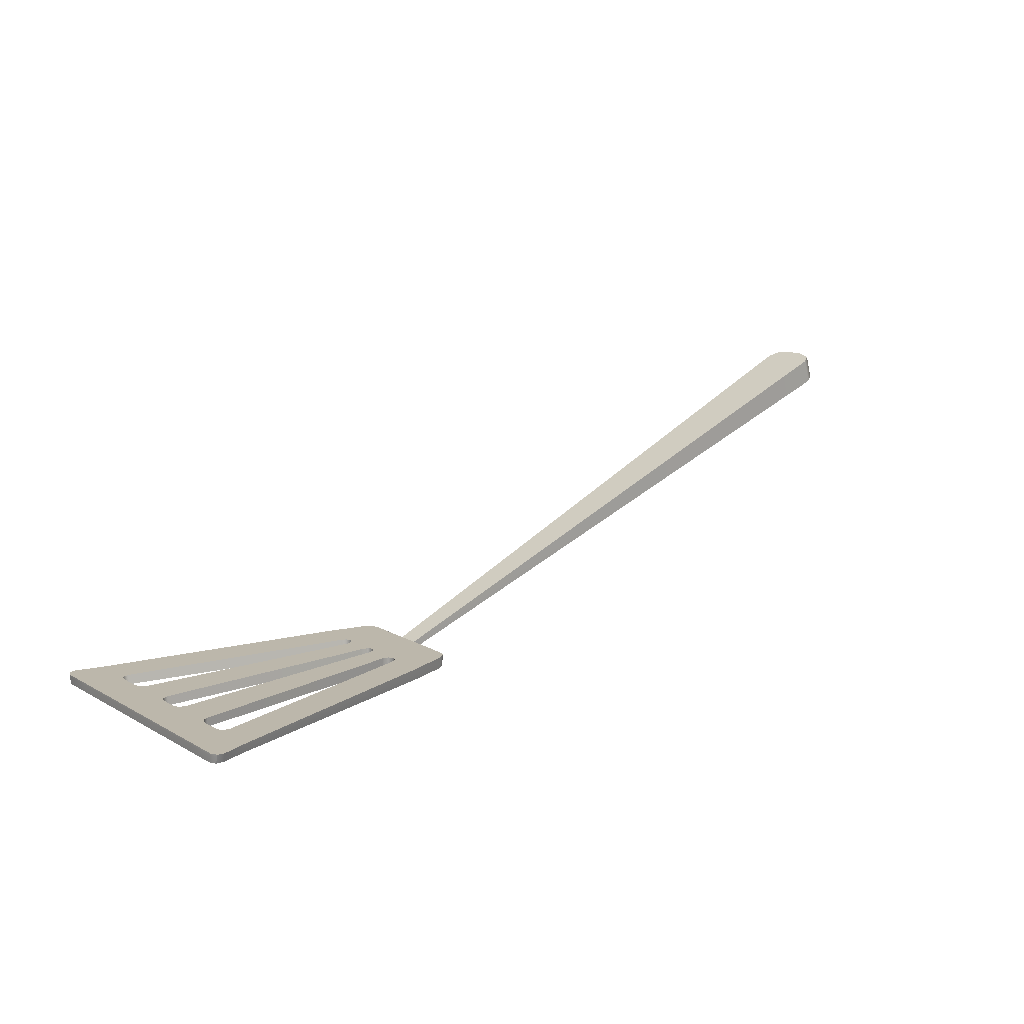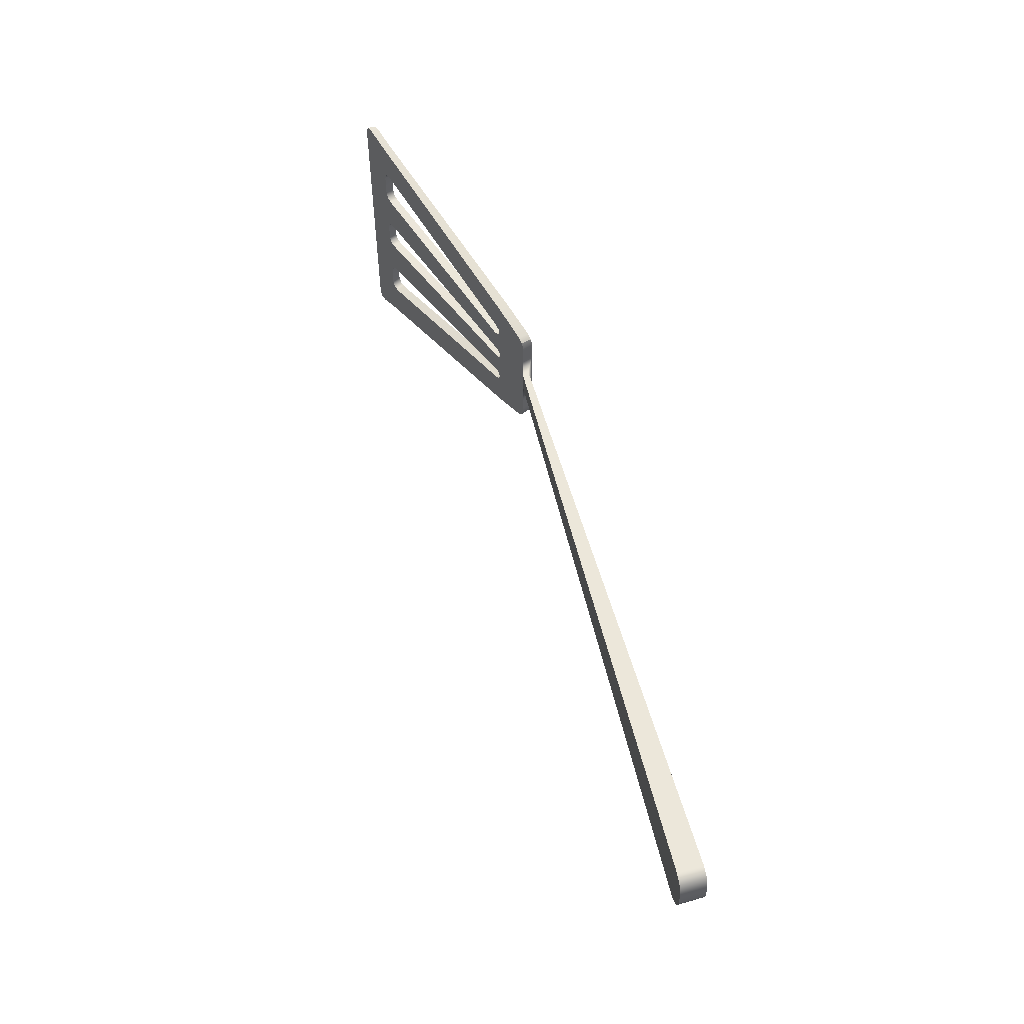
<metadata>
{"format":"obj","ext":"obj","renderer":"f3d","projection":"perspective","resolution":1024,"background":"white","views":[{"elev":14.3,"azim":140.0,"up":"+Y"},{"elev":54.4,"azim":-125.0,"up":"+Z"}]}
</metadata>
<code>
g SM_Spatule
v -0.2698 0.09997 0.01253
v -0.2765 0.1024 0.003767
v -0.2745 0.1017 0.009974
v -0.2659 0.1115 0.01298
v -0.2659 0.1115 -0.01298
v -2.7e-05 0.003346 -0.004707
v -0.2659 0.1115 -0.01298
v -0.2726 0.1141 -0.003903
v -0.2706 0.1133 -0.01034
v -0.2726 0.1141 -0.003903
v -0.2659 0.1115 0.01298
v -0.2726 0.1141 0.003903
v -0.2706 0.1133 0.01034
v -2.7e-05 0.003346 -0.004707
v -2.7e-05 0.003346 0.004707
v 2.7e-05 -0.002309 -0.00459
v 2.7e-05 -0.000142 0.004635
v 2.7e-05 -0.002309 0.00459
v 2.7e-05 -0.000142 -0.004635
v -0.2698 0.09997 0.01253
v -2.7e-05 0.003346 0.004707
v 2.7e-05 -0.000142 0.004635
v -0.2659 0.1115 0.01298
v -2.7e-05 0.003346 -0.004707
v -0.2698 0.09997 -0.01253
v 2.7e-05 -0.000142 -0.004635
v -0.2659 0.1115 -0.01298
v -0.2765 0.1024 -0.003767
v -0.2698 0.09997 -0.01253
v -0.2745 0.1017 -0.009974
v -0.2765 0.1024 0.003767
v -0.2698 0.09997 -0.01253
v -0.2765 0.1024 0.003767
v -0.2698 0.09997 0.01253
v 2.7e-05 -0.000142 -0.004635
v 2.7e-05 -0.000142 0.004635
v -0.2745 0.1017 0.009974
v -0.2659 0.1115 0.01298
v -0.2698 0.09997 0.01253
v -0.2706 0.1133 0.01034
v -0.2765 0.1024 0.003767
v -0.2726 0.1141 0.003903
v -0.2765 0.1024 -0.003767
v -0.2726 0.1141 -0.003903
v -0.2706 0.1133 -0.01034
v -0.2745 0.1017 -0.009974
v -0.2659 0.1115 -0.01298
v -0.2698 0.09997 -0.01253
v 0.1413 -0.002309 -0.06434
v 0.1459 -0.002309 -0.061
v 0.1445 -0.002309 -0.06384
v 0.13 -0.002309 -0.061
v 0.13 -0.002309 -0.04711
v 0.1459 -0.002309 -0.04681
v 0.1258 -0.002309 -0.04285
v 0.02137 -0.002309 -0.03501
v 0.1334 -0.002309 -0.04437
v 0.1459 -0.002309 -0.02787
v 0.13 -0.002309 -0.04369
v 0.1287 -0.002309 -0.04216
v 0.02488 -0.002309 -0.02033
v 0.13 -0.002309 -0.03952
v 0.02137 -0.002309 -0.02224
v 0.02236 -0.002309 -0.01917
v 0.003614 -0.002309 -0.02975
v 0.1332 -0.002309 -0.02653
v 0.13 -0.002309 -0.02984
v 0.1459 -0.002309 -0.008938
v 2.7e-05 -0.002309 -0.0249
v 0.001027 -0.002309 -0.02794
v 2.7e-05 -0.002309 -0.02237
v 0.13 -0.002309 -0.0262
v 0.1289 -0.002309 -0.02714
v 0.1263 -0.002309 -0.02583
v 0.13 -0.002309 -0.02305
v 0.01826 -0.002309 -0.01934
v 2.7e-05 -0.002309 -0.01603
v 0.02137 -0.002309 -0.0198
v 0.02137 -0.002309 -0.01686
v 0.01798 -0.002309 -0.01328
v 2.7e-05 -0.002309 -0.00459
v 0.02137 -0.002309 -0.01354
v 0.02257 -0.002309 -0.01456
v 0.0254 -0.002309 -0.01385
v 0.01788 -0.002309 -0.003053
v 2.7e-05 -0.002309 0.00459
v 0.02137 -0.002309 -0.01091
v 0.02529 -0.002309 -0.002933
v 0.02137 -0.002309 -0.002894
v 0.02251 -0.002309 -0.002432
v 0.126 -0.002309 -0.007845
v 0.02137 -0.002309 -0.001273
v 0.01788 -0.002309 0.003053
v 0.02137 -0.002309 0.001273
v 0.13 -0.002309 -0.01086
v 0.13 -0.002309 -0.007932
v 0.1288 -0.002309 -0.006887
v 0.13 -0.002309 -0.004463
v 0.1334 -0.002309 -0.007941
v 0.1459 -0.002309 0.008938
v 0.1334 -0.002309 0.007941
v 0.13 -0.002309 0.004463
v 0.13 -0.002309 0.007932
v 0.1288 -0.002309 0.006887
v 0.126 -0.002309 0.007845
v 0.13 -0.002309 0.01086
v 0.13 -0.002309 0.02209
v 0.1263 -0.002309 0.0251
v 0.1332 -0.002309 0.02584
v 0.0254 -0.002309 0.01385
v 0.1459 -0.002309 0.02787
v 0.02529 -0.002309 0.002933
v 0.13 -0.002309 0.02549
v 0.1289 -0.002309 0.02651
v 0.13 -0.002309 0.02942
v 0.13 -0.002309 0.03987
v 0.1334 -0.002309 0.04511
v 0.1459 -0.002309 0.04681
v 0.1459 -0.002309 0.061
v 0.1413 -0.002309 0.06434
v 0.1445 -0.002309 0.06384
v 0.13 -0.002309 0.061
v 0.13 -0.002309 0.04437
v 0.1287 -0.002309 0.04273
v 0.13 -0.002309 0.04807
v 0.1258 -0.002309 0.04348
v 0.02137 -0.002309 0.03501
v 0.02488 -0.002309 0.02033
v 0.02137 -0.002309 0.02224
v 0.02236 -0.002309 0.01917
v 0.003614 -0.002309 0.02975
v 0.02137 -0.002309 0.0198
v 0.02137 -0.002309 0.01686
v 2.7e-05 -0.002309 0.0249
v 0.001027 -0.002309 0.02794
v 2.7e-05 -0.002309 0.02237
v 0.01826 -0.002309 0.01934
v 2.7e-05 -0.002309 0.01603
v 0.01798 -0.002309 0.01328
v 0.02137 -0.002309 0.01354
v 0.02257 -0.002309 0.01456
v 0.02137 -0.002309 0.01091
v 0.02137 -0.002309 0.002894
v 0.02251 -0.002309 0.002432
v 0.1459 0.001849 -0.06214
v 0.1412 0.001871 -0.06555
v 0.1444 0.001856 -0.06502
v 0.1299 0.001926 -0.06215
v 0.1299 0.001926 -0.048
v 0.1459 0.001849 -0.04768
v 0.1257 0.001946 -0.04367
v 0.02131 0.003118 -0.03587
v 0.1334 0.001909 -0.04521
v 0.1459 0.001849 -0.02839
v 0.1299 0.001926 -0.04451
v 0.1287 0.001932 -0.04296
v 0.02483 0.003081 -0.02082
v 0.1299 0.001926 -0.04027
v 0.02131 0.003118 -0.02278
v 0.02231 0.003108 -0.01963
v 0.00356 0.003308 -0.0305
v 0.02131 0.003118 -0.02028
v 0.02131 0.003118 -0.01727
v -2.7e-05 0.003346 -0.02553
v 0.000973 0.003335 -0.02864
v -2.7e-05 0.003346 -0.02293
v 0.0182 0.003151 -0.01981
v -2.7e-05 0.003346 -0.01644
v 0.01793 0.003154 -0.01361
v -2.7e-05 0.003346 -0.004707
v 0.02131 0.003118 -0.01387
v 0.02252 0.003105 -0.01492
v 0.02535 0.003075 -0.01418
v 0.01783 0.003156 -0.003128
v 0.02131 0.003118 -0.01118
v -2.7e-05 0.003346 0.004707
v 0.02523 0.003076 -0.003004
v 0.02131 0.003118 -0.002964
v 0.02245 0.003106 -0.002491
v 0.1259 0.001945 -0.007995
v 0.02131 0.003118 -0.001304
v 0.1262 0.001944 -0.02632
v 0.01783 0.003156 0.003128
v 0.02131 0.003118 0.001304
v 0.01793 0.003154 0.01361
v -2.7e-05 0.003346 0.01644
v 0.02131 0.003118 0.002964
v 0.02245 0.003106 0.002491
v 0.02523 0.003076 0.003004
v 0.02131 0.003118 0.01118
v 0.02535 0.003075 0.01418
v 0.1259 0.001945 0.007995
v 0.02131 0.003118 0.01387
v 0.02252 0.003105 0.01492
v 0.02131 0.003118 0.01727
v 0.1262 0.001944 0.02557
v 0.0182 0.003151 0.01981
v -2.7e-05 0.003346 0.02293
v 0.02131 0.003118 0.02028
v 0.02231 0.003108 0.01963
v 0.00356 0.003308 0.0305
v -2.7e-05 0.003346 0.02553
v 0.000973 0.003335 0.02864
v 0.02131 0.003118 0.02278
v 0.02131 0.003118 0.03587
v 0.02483 0.003081 0.02082
v 0.1257 0.001946 0.04431
v 0.1299 0.001926 0.06215
v 0.1299 0.001926 0.04898
v 0.1459 0.001849 0.06214
v 0.1412 0.001871 0.06555
v 0.1444 0.001856 0.06502
v 0.1299 0.001926 0.04521
v 0.1287 0.001932 0.04354
v 0.1299 0.001926 0.04063
v 0.1334 0.001909 0.04596
v 0.1459 0.001849 0.04768
v 0.1459 0.001849 0.02839
v 0.1299 0.001926 0.02997
v 0.1331 0.00191 0.02633
v 0.1459 0.001849 0.009104
v 0.1299 0.001926 0.02598
v 0.1289 0.001931 0.02701
v 0.1299 0.001926 0.0225
v 0.1333 0.001909 0.008091
v 0.1299 0.001926 0.01107
v 0.1299 0.001926 0.008083
v 0.1288 0.001931 0.007018
v 0.1299 0.001926 0.004548
v 0.1299 0.001926 -0.004548
v 0.1333 0.001909 -0.008091
v 0.1459 0.001849 -0.009104
v 0.1299 0.001926 -0.008083
v 0.1288 0.001931 -0.007018
v 0.1299 0.001926 -0.01107
v 0.1299 0.001926 -0.02348
v 0.1299 0.001926 -0.0267
v 0.1289 0.001931 -0.02765
v 0.1299 0.001926 -0.0304
v 0.1331 0.00191 -0.02703
v 2.7e-05 -0.000142 0.004635
v 2.7e-05 -0.002309 0.01603
v 2.7e-05 -0.002309 0.00459
v 2.7e-05 -0.000142 0.01619
v -2.7e-05 0.003346 0.004707
v 2.7e-05 -0.002309 0.02237
v -2.7e-05 0.003346 0.01644
v 2.7e-05 -0.000142 0.02258
v 2.7e-05 -0.002309 0.0249
v -2.7e-05 0.003346 0.02293
v 2.7e-05 -0.000142 0.02514
v 0.001027 -0.002309 0.02794
v -2.7e-05 0.003346 0.02553
v 0.001027 -0.000142 0.02821
v 0.000973 0.003335 0.02864
v 2.7e-05 -0.002309 -0.01603
v 2.7e-05 -0.000142 -0.004635
v 2.7e-05 -0.002309 -0.00459
v 2.7e-05 -0.000142 -0.01619
v -2.7e-05 0.003346 -0.004707
v 2.7e-05 -0.002309 -0.02237
v -2.7e-05 0.003346 -0.01644
v 2.7e-05 -0.000142 -0.02258
v 2.7e-05 -0.002309 -0.0249
v -2.7e-05 0.003346 -0.02293
v 2.7e-05 -0.000142 -0.02514
v 0.001027 -0.002309 -0.02794
v -2.7e-05 0.003346 -0.02553
v 0.001027 -0.000142 -0.02821
v 0.000973 0.003335 -0.02864
v 0.1459 0.001849 -0.06214
v 0.1444 0.001856 -0.06502
v 0.1445 0.000967 -0.06477
v 0.1459 0.000973 -0.0619
v 0.1445 -0.002309 -0.06384
v 0.1459 0.001849 -0.04768
v 0.1459 -0.002309 -0.061
v 0.1459 0.000973 -0.0475
v 0.1459 0.001849 -0.02839
v 0.1459 -0.002309 -0.04681
v 0.1459 0.000973 -0.02828
v 0.1459 0.001849 -0.009104
v 0.1459 -0.002309 -0.02787
v 0.1459 0.000973 -0.00907
v 0.1459 0.001849 0.009104
v 0.1459 -0.002309 -0.008938
v 0.1459 0.000973 0.00907
v 0.1459 -0.002309 0.008938
v 0.1459 -0.002309 0.02787
v 0.1459 0.000973 0.02828
v 0.1459 0.001849 0.02839
v 0.1459 -0.002309 0.04681
v 0.1459 0.000973 0.0475
v 0.1459 0.001849 0.04768
v 0.1459 -0.002309 0.061
v 0.1459 0.000973 0.0619
v 0.1445 -0.002309 0.06384
v 0.1459 0.001849 0.06214
v 0.1445 0.000967 0.06477
v 0.1444 0.001856 0.06502
v 0.00356 0.003308 -0.0305
v 0.000973 0.003335 -0.02864
v 0.001027 -0.000142 -0.02821
v 0.003614 -0.002309 -0.02975
v 0.001027 -0.002309 -0.02794
v 0.003614 -0.000142 -0.03004
v 0.02131 0.003118 -0.03587
v 0.02137 -0.002309 -0.03501
v 0.02137 -0.000142 -0.03536
v 0.1299 0.001926 -0.06215
v 0.13 -0.002309 -0.061
v 0.13 0.000973 -0.0619
v 0.1412 0.001871 -0.06555
v 0.1413 0.000953 -0.06528
v 0.1413 -0.002309 -0.06434
v 0.1444 0.001856 -0.06502
v 0.1445 -0.002309 -0.06384
v 0.1445 0.000967 -0.06477
v 0.00356 0.003308 0.0305
v 0.001027 -0.000142 0.02821
v 0.000973 0.003335 0.02864
v 0.003614 -0.002309 0.02975
v 0.001027 -0.002309 0.02794
v 0.003614 -0.000142 0.03004
v 0.02131 0.003118 0.03587
v 0.02137 -0.002309 0.03501
v 0.02137 -0.000142 0.03536
v 0.1299 0.001926 0.06215
v 0.13 -0.002309 0.061
v 0.13 0.000973 0.0619
v 0.1412 0.001871 0.06555
v 0.1413 0.000953 0.06528
v 0.1413 -0.002309 0.06434
v 0.1444 0.001856 0.06502
v 0.1445 -0.002309 0.06384
v 0.1445 0.000967 0.06477
v 0.02231 0.003108 0.01963
v 0.02236 -0.002309 0.01917
v 0.02483 0.003081 0.02082
v 0.02131 0.003118 0.01727
v 0.02488 -0.002309 0.02033
v 0.02137 -0.002309 0.01686
v 0.1257 0.001946 0.04431
v 0.02252 0.003105 0.01492
v 0.1258 -0.002309 0.04348
v 0.02257 -0.002309 0.01456
v 0.1287 0.001932 0.04354
v 0.02535 0.003075 0.01418
v 0.1287 -0.002309 0.04273
v 0.0254 -0.002309 0.01385
v 0.1299 0.001926 0.04063
v 0.1262 0.001944 0.02557
v 0.13 -0.002309 0.03987
v 0.1263 -0.002309 0.0251
v 0.1299 0.001926 0.02997
v 0.1289 0.001931 0.02701
v 0.13 -0.002309 0.02942
v 0.1289 -0.002309 0.02651
v 0.13 -0.002309 0.004463
v 0.1299 0.001926 0.004548
v 0.1288 -0.002309 0.006887
v 0.13 -0.002309 -0.004463
v 0.1288 0.001931 0.007018
v 0.1299 0.001926 -0.004548
v 0.126 -0.002309 0.007845
v 0.1288 -0.002309 -0.006887
v 0.1259 0.001945 0.007995
v 0.1288 0.001931 -0.007018
v 0.02529 -0.002309 0.002933
v 0.126 -0.002309 -0.007845
v 0.02523 0.003076 0.003004
v 0.1259 0.001945 -0.007995
v 0.02251 -0.002309 0.002432
v 0.02529 -0.002309 -0.002933
v 0.02245 0.003106 0.002491
v 0.02523 0.003076 -0.003004
v 0.02131 0.003118 0.001304
v 0.02251 -0.002309 -0.002432
v 0.02137 -0.002309 0.001273
v 0.02245 0.003106 -0.002491
v 0.02137 -0.002309 -0.001273
v 0.02131 0.003118 -0.001304
v 0.13 -0.002309 -0.02984
v 0.1289 0.001931 -0.02765
v 0.1289 -0.002309 -0.02714
v 0.1263 -0.002309 -0.02583
v 0.1299 0.001926 -0.0304
v 0.1262 0.001944 -0.02632
v 0.13 -0.002309 -0.03952
v 0.0254 -0.002309 -0.01385
v 0.1299 0.001926 -0.04027
v 0.02535 0.003075 -0.01418
v 0.1287 -0.002309 -0.04216
v 0.02257 -0.002309 -0.01456
v 0.1287 0.001932 -0.04296
v 0.02252 0.003105 -0.01492
v 0.1258 -0.002309 -0.04285
v 0.02137 -0.002309 -0.01686
v 0.1257 0.001946 -0.04367
v 0.02131 0.003118 -0.01727
v 0.02488 -0.002309 -0.02033
v 0.02236 -0.002309 -0.01917
v 0.02483 0.003081 -0.02082
v 0.02231 0.003108 -0.01963
f 3 2 1
f 6 5 4
f 9 8 7
f 11 7 10
f 10 12 11
f 13 11 12
f 15 14 11
f 18 17 16
f 19 16 17
f 22 21 20
f 20 21 23
f 26 25 24
f 27 24 25
f 30 29 28
f 28 29 31
f 34 33 32
f 35 34 32
f 36 34 35
f 39 38 37
f 40 37 38
f 37 40 41
f 42 41 40
f 41 42 43
f 42 44 43
f 44 45 43
f 46 43 45
f 45 47 46
f 48 46 47
f 51 50 49
f 49 50 52
f 52 50 53
f 50 54 53
f 53 55 52
f 56 52 55
f 57 53 54
f 54 58 57
f 59 55 53
f 57 59 53
f 60 55 59
f 56 55 61
f 60 59 62
f 57 62 59
f 62 57 58
f 63 56 61
f 63 61 64
f 63 65 56
f 58 66 62
f 67 62 66
f 58 68 66
f 70 65 69
f 69 65 71
f 66 72 67
f 73 67 72
f 73 72 74
f 75 72 66
f 75 74 72
f 75 66 68
f 76 71 65
f 76 65 63
f 77 71 76
f 78 63 64
f 63 78 76
f 64 79 78
f 78 79 76
f 77 76 80
f 79 80 76
f 81 77 80
f 80 79 82
f 83 82 79
f 82 83 84
f 81 80 85
f 81 85 86
f 80 82 87
f 82 84 87
f 87 85 80
f 87 84 88
f 87 89 85
f 87 88 89
f 90 89 88
f 88 84 91
f 89 90 92
f 89 92 85
f 74 91 84
f 92 93 85
f 93 86 85
f 94 93 92
f 95 91 74
f 74 75 95
f 96 91 95
f 97 91 96
f 97 96 98
f 95 75 99
f 99 96 95
f 99 98 96
f 68 99 75
f 68 100 99
f 98 99 101
f 101 99 100
f 102 98 101
f 101 103 102
f 104 102 103
f 104 103 105
f 106 103 101
f 106 105 103
f 106 101 107
f 105 106 107
f 100 107 101
f 107 108 105
f 109 107 100
f 108 110 105
f 111 109 100
f 105 110 112
f 113 108 107
f 109 113 107
f 114 108 113
f 114 113 115
f 109 115 113
f 109 111 115
f 115 111 116
f 116 111 117
f 118 117 111
f 118 119 117
f 121 120 119
f 120 122 119
f 117 123 116
f 124 116 123
f 117 119 125
f 125 123 117
f 125 119 122
f 124 123 126
f 125 126 123
f 125 122 126
f 127 126 122
f 126 127 128
f 129 128 127
f 128 129 130
f 127 131 129
f 132 130 129
f 130 132 133
f 135 134 131
f 136 131 134
f 137 132 129
f 129 131 137
f 136 137 131
f 137 133 132
f 136 138 137
f 139 137 138
f 133 137 139
f 138 86 139
f 93 139 86
f 140 133 139
f 141 133 140
f 141 140 110
f 142 140 139
f 142 110 140
f 142 139 93
f 142 112 110
f 93 143 142
f 112 142 143
f 143 93 94
f 144 112 143
f 94 144 143
f 147 146 145
f 146 148 145
f 148 149 145
f 150 145 149
f 149 148 151
f 152 151 148
f 153 150 149
f 150 153 154
f 149 151 155
f 149 155 153
f 156 155 151
f 151 152 157
f 156 158 155
f 155 158 153
f 158 154 153
f 159 157 152
f 157 159 160
f 152 161 159
f 162 160 159
f 160 162 163
f 165 164 161
f 166 161 164
f 167 162 159
f 159 161 167
f 166 167 161
f 167 163 162
f 166 168 167
f 169 167 168
f 163 167 169
f 168 170 169
f 169 171 163
f 172 163 171
f 172 171 173
f 174 169 170
f 175 171 169
f 175 173 171
f 175 169 174
f 170 176 174
f 175 177 173
f 174 178 175
f 178 177 175
f 179 177 178
f 180 173 177
f 179 178 181
f 174 181 178
f 180 182 173
f 174 183 181
f 176 183 174
f 184 181 183
f 176 185 183
f 186 185 176
f 184 183 187
f 187 188 184
f 188 187 189
f 190 187 183
f 190 189 187
f 190 183 185
f 190 191 189
f 189 191 192
f 185 193 190
f 193 191 190
f 194 191 193
f 194 193 195
f 185 195 193
f 196 192 191
f 195 185 197
f 186 197 185
f 198 197 186
f 197 199 195
f 200 195 199
f 201 197 198
f 202 201 198
f 203 201 202
f 204 199 197
f 204 197 201
f 199 204 200
f 205 204 201
f 200 204 206
f 204 205 206
f 206 205 207
f 208 207 205
f 209 207 208
f 208 210 209
f 211 210 208
f 212 210 211
f 213 207 209
f 213 214 207
f 214 213 215
f 216 209 210
f 216 213 209
f 216 215 213
f 210 217 216
f 217 218 216
f 215 216 218
f 215 218 219
f 220 219 218
f 218 221 220
f 222 219 220
f 223 219 222
f 223 222 196
f 224 222 220
f 224 196 222
f 224 220 221
f 196 224 192
f 225 224 221
f 226 192 224
f 226 224 225
f 227 192 226
f 225 227 226
f 227 228 192
f 228 227 229
f 225 229 227
f 229 225 230
f 221 231 225
f 231 230 225
f 232 231 221
f 233 230 231
f 234 230 233
f 234 233 180
f 235 180 233
f 235 233 231
f 180 235 182
f 235 231 236
f 236 182 235
f 232 236 231
f 182 236 237
f 237 238 182
f 238 237 239
f 240 236 232
f 240 237 236
f 240 239 237
f 154 240 232
f 239 240 158
f 154 158 240
f 243 242 241
f 244 241 242
f 241 244 245
f 242 246 244
f 247 245 244
f 248 244 246
f 244 248 247
f 246 249 248
f 250 247 248
f 251 248 249
f 248 251 250
f 252 251 249
f 253 250 251
f 252 254 251
f 254 253 251
f 254 255 253
f 258 257 256
f 256 257 259
f 257 260 259
f 256 259 261
f 259 260 262
f 261 259 263
f 259 262 263
f 261 263 264
f 263 262 265
f 266 264 263
f 263 265 266
f 264 266 267
f 265 268 266
f 269 267 266
f 266 268 269
f 270 269 268
f 273 272 271
f 271 274 273
f 274 275 273
f 274 271 276
f 274 277 275
f 276 278 274
f 274 278 277
f 276 279 278
f 280 277 278
f 281 278 279
f 278 281 280
f 279 282 281
f 283 280 281
f 284 281 282
f 281 284 283
f 282 285 284
f 286 283 284
f 284 287 286
f 287 284 285
f 288 286 287
f 287 289 288
f 285 290 287
f 290 289 287
f 291 290 285
f 290 292 289
f 291 293 290
f 293 292 290
f 294 293 291
f 292 293 295
f 294 296 293
f 296 295 293
f 295 296 297
f 298 296 294
f 299 297 296
f 296 298 299
f 300 299 298
f 303 302 301
f 305 303 304
f 306 303 301
f 306 304 303
f 306 301 307
f 306 308 304
f 309 306 307
f 308 306 309
f 309 307 310
f 308 309 311
f 312 309 310
f 312 311 309
f 312 310 313
f 311 312 314
f 314 312 313
f 315 311 314
f 314 313 316
f 315 314 317
f 318 314 316
f 318 317 314
f 321 320 319
f 320 323 322
f 324 319 320
f 324 320 322
f 324 325 319
f 324 322 326
f 325 324 327
f 327 324 326
f 325 327 328
f 327 326 329
f 330 328 327
f 330 327 329
f 328 330 331
f 330 329 332
f 332 331 330
f 333 332 329
f 331 332 334
f 332 333 335
f 336 334 332
f 336 332 335
f 339 338 337
f 337 338 340
f 341 338 339
f 342 340 338
f 339 343 341
f 340 342 344
f 345 341 343
f 346 344 342
f 347 345 343
f 344 346 348
f 349 345 347
f 350 348 346
f 351 349 347
f 350 352 348
f 349 351 353
f 352 350 354
f 351 355 353
f 352 354 356
f 357 353 355
f 356 357 355
f 358 356 354
f 357 356 358
f 361 360 359
f 359 360 362
f 360 361 363
f 362 360 364
f 361 365 363
f 362 364 366
f 363 365 367
f 368 366 364
f 365 369 367
f 366 368 370
f 371 367 369
f 372 370 368
f 369 373 371
f 372 374 370
f 371 373 375
f 374 372 376
f 375 373 377
f 374 376 378
f 379 377 373
f 380 378 376
f 379 381 377
f 380 382 378
f 382 377 381
f 381 378 382
f 385 384 383
f 385 386 384
f 387 383 384
f 384 386 388
f 383 387 389
f 386 390 388
f 389 387 391
f 392 388 390
f 389 391 393
f 390 394 392
f 395 393 391
f 392 394 396
f 393 395 397
f 394 398 396
f 399 397 395
f 400 396 398
f 399 401 397
f 398 402 400
f 401 399 403
f 401 403 402
f 404 400 402
f 404 402 403

</code>
